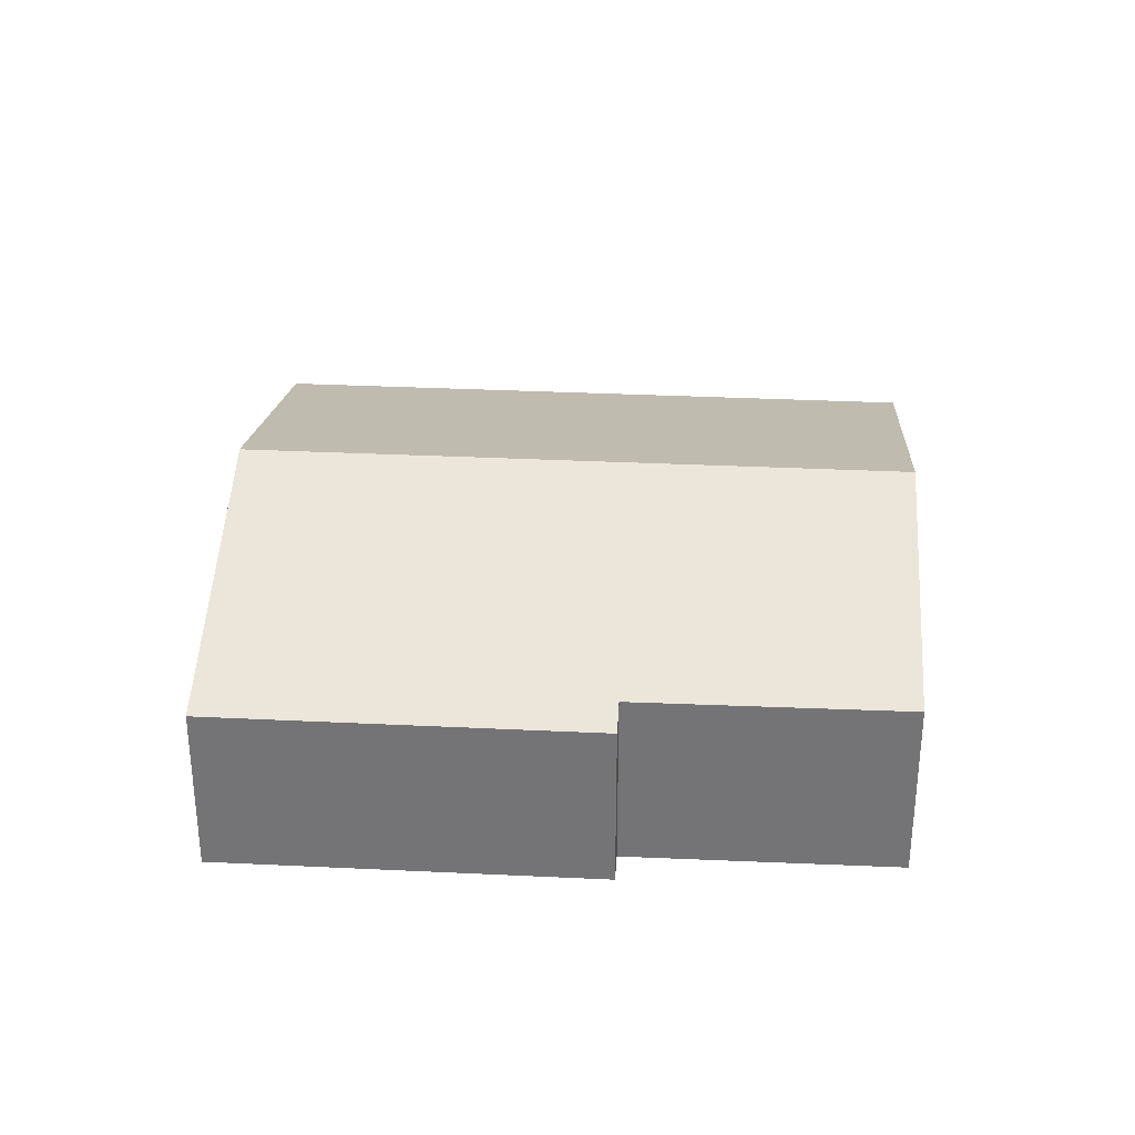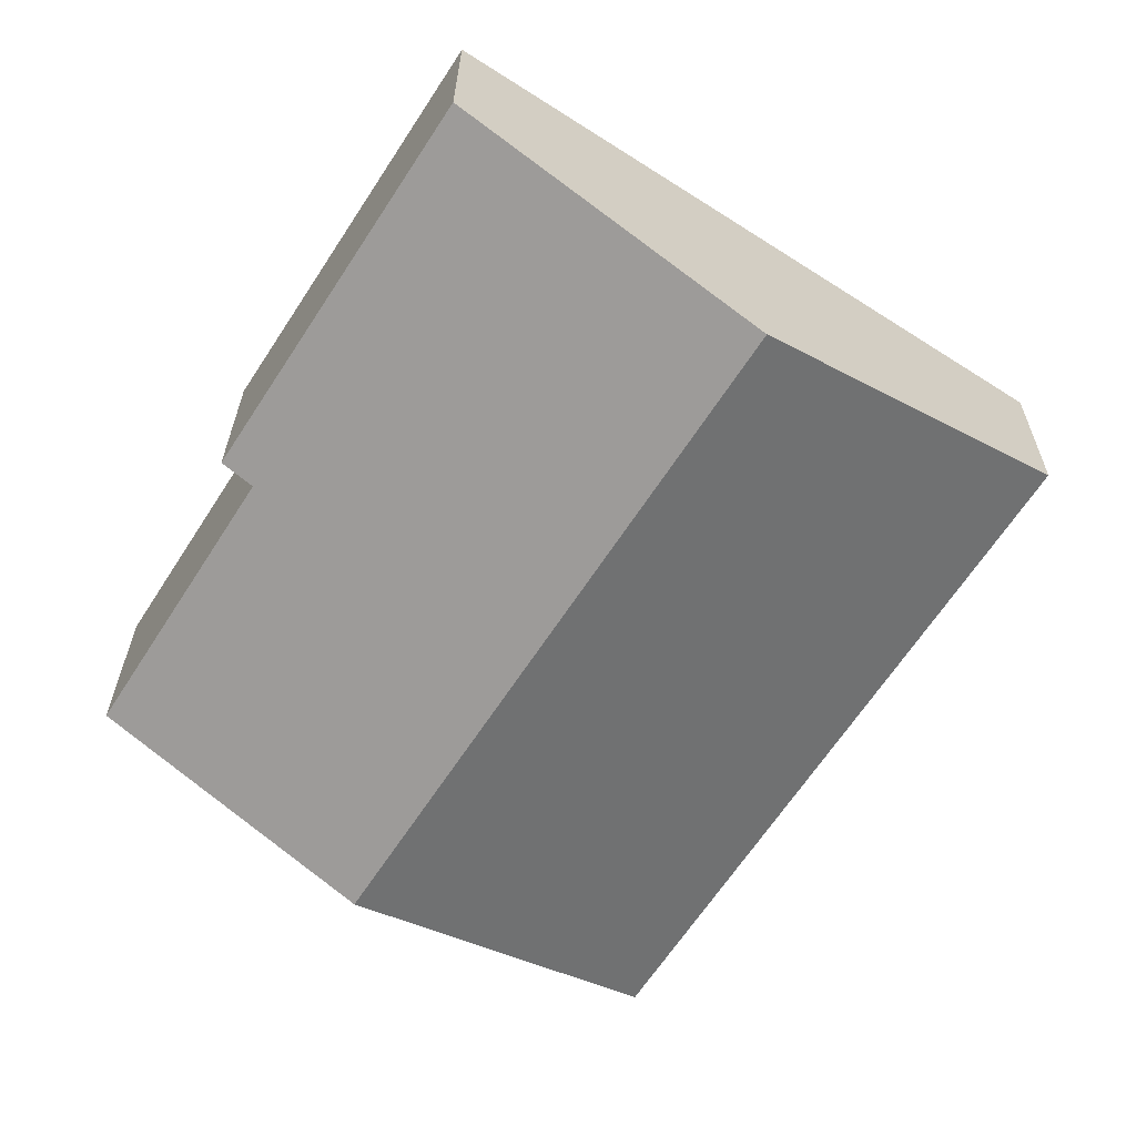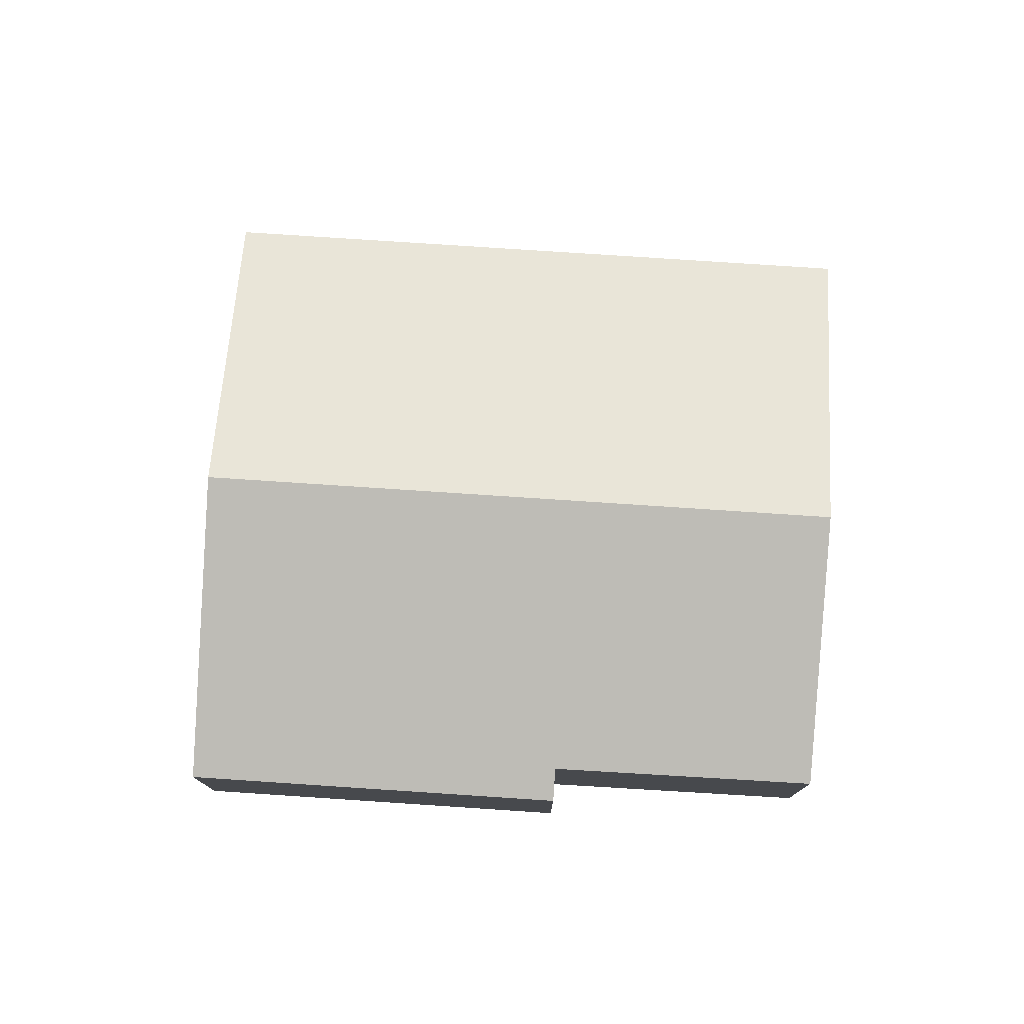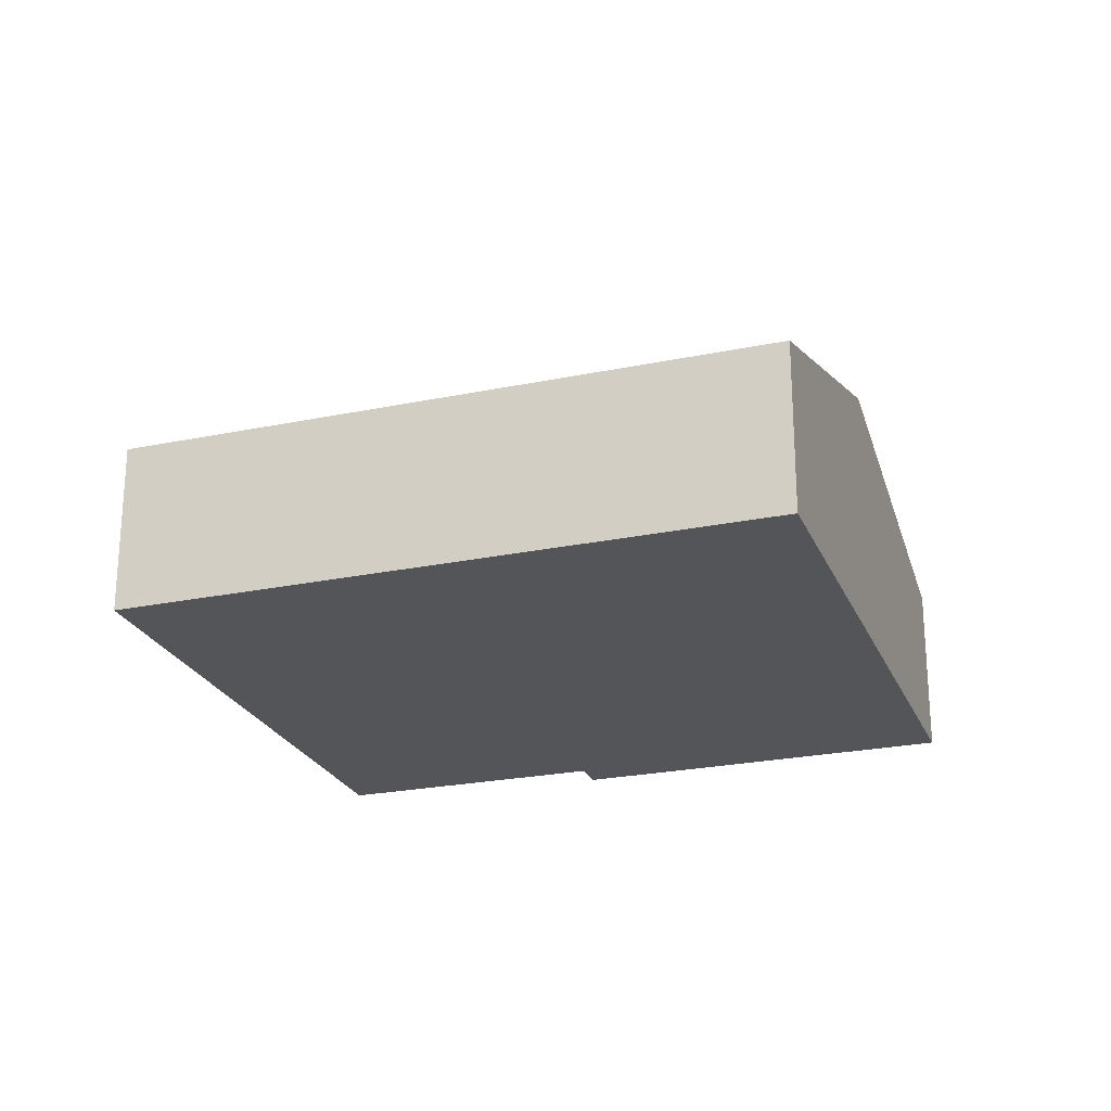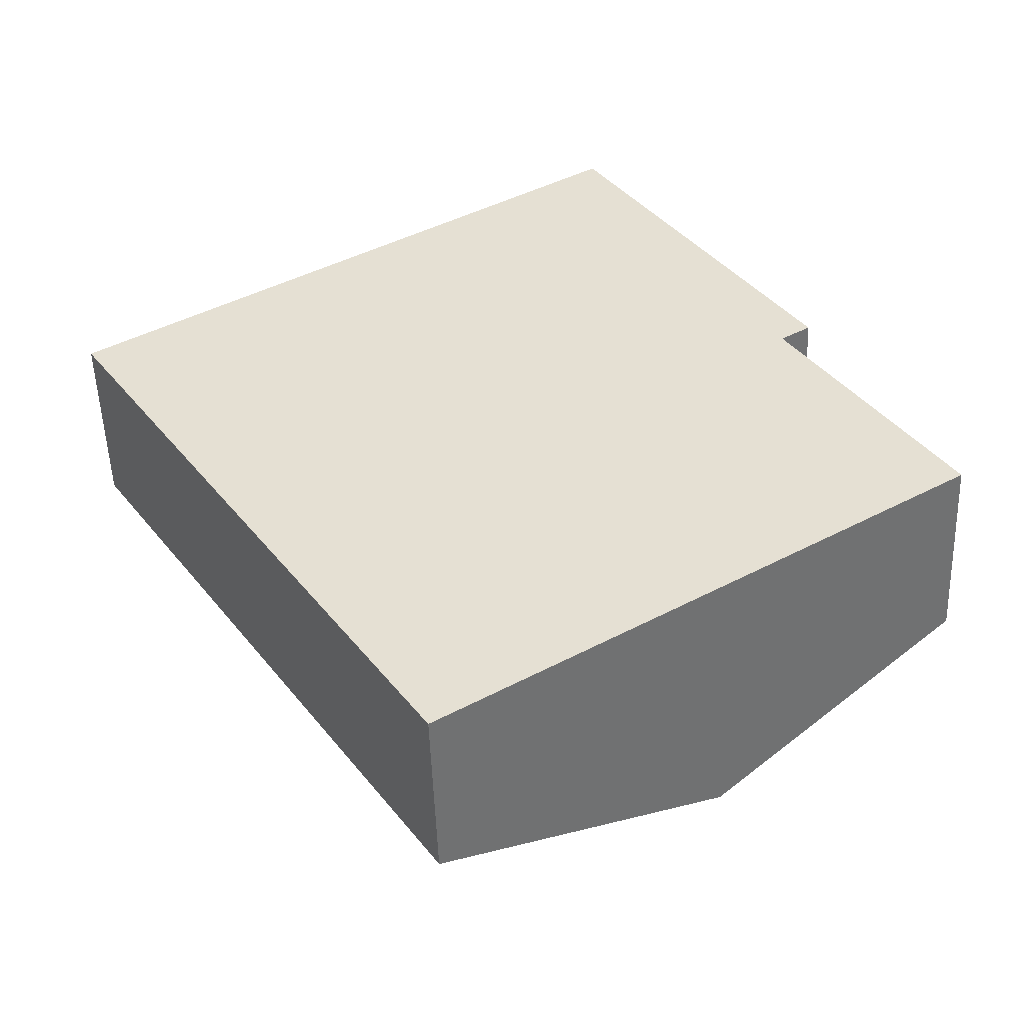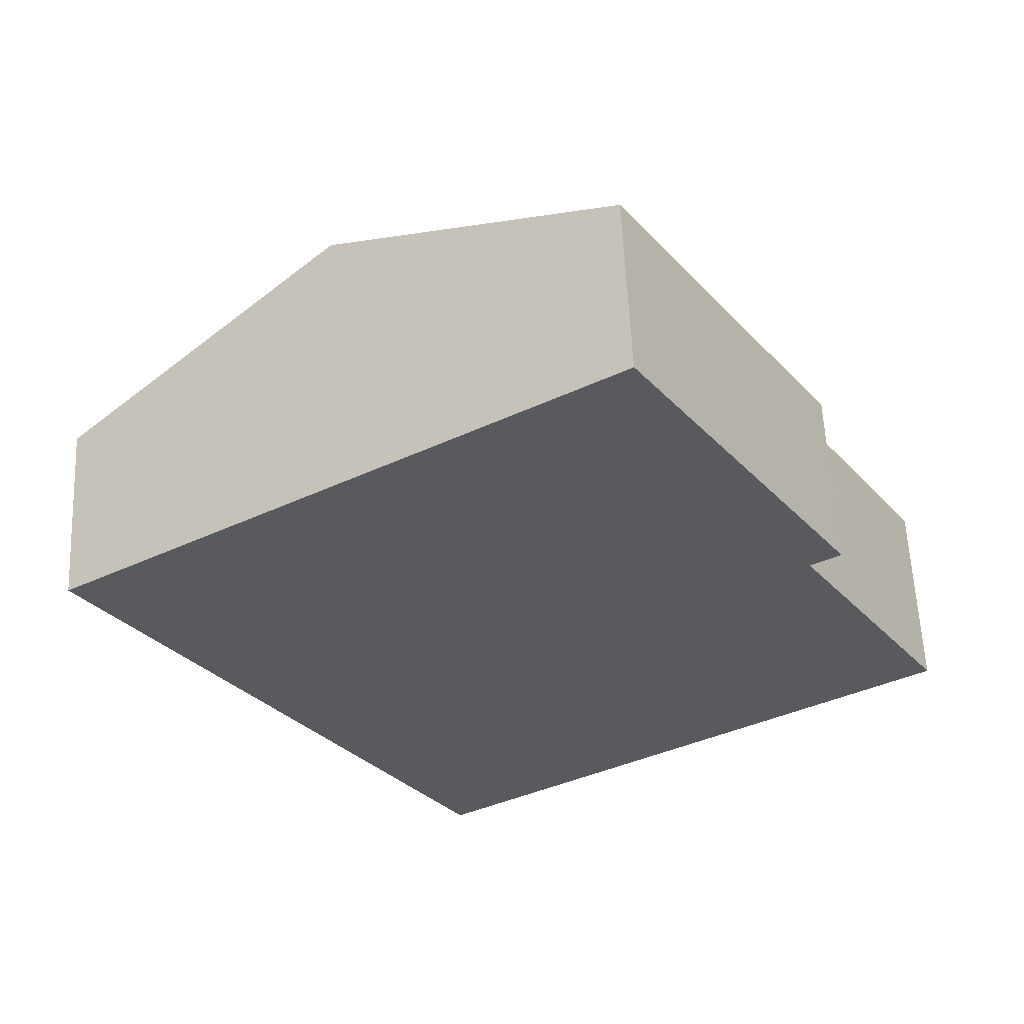
<metadata>
{"format":"obj","ext":"obj","renderer":"f3d","projection":"perspective","resolution":1024,"background":"white","views":[{"elev":33.3,"azim":60.9,"up":"+Y"},{"elev":25.6,"azim":-179.6,"up":"+Z"},{"elev":77.7,"azim":60.9,"up":"+Y"},{"elev":-24.2,"azim":-103.9,"up":"+Y"},{"elev":-51.2,"azim":2.0,"up":"+Z"},{"elev":58.9,"azim":-2.6,"up":"+Z"}]}
</metadata>
<code>
v  12.64 5.451 -7.914
v  14.34 3.689 -0.172
v  17.33 3.701 -4.877
v  5.303 5.451 3.429
v  10.61 3.476 6.857
v  14.91 3.475 0.199
v  6.924 3.475 -10.71
v  7.333 3.475 -11.34
v  0 3.475 2.128e-16
v  14.34 1.053e-17 -0.172
v  14.91 -1.219e-17 0.199
v  17.33 2.986e-16 -4.877
v  12.64 4.846e-16 -7.914
v  7.333 6.946e-16 -11.34
v  10.61 -4.199e-16 6.857
v  0 0 0
v  6.924 6.559e-16 -10.71
v  5.303 -2.1e-16 3.429
g defaultobject
f 1 2 3
f 2 1 4
f 2 4 5
f 5 6 2
f 7 1 8
f 1 7 4
f 4 7 9
f 6 10 2
f 10 6 11
f 12 1 3
f 1 12 13
f 1 13 8
f 8 13 14
f 2 12 3
f 12 2 10
f 15 6 5
f 6 15 11
f 14 7 8
f 7 14 9
f 9 14 16
f 16 14 17
f 16 4 9
f 4 16 18
f 4 18 5
f 5 18 15
f 15 10 11
f 10 15 14
f 14 15 17
f 17 15 16
f 16 15 18
f 10 13 12
f 13 10 14

</code>
